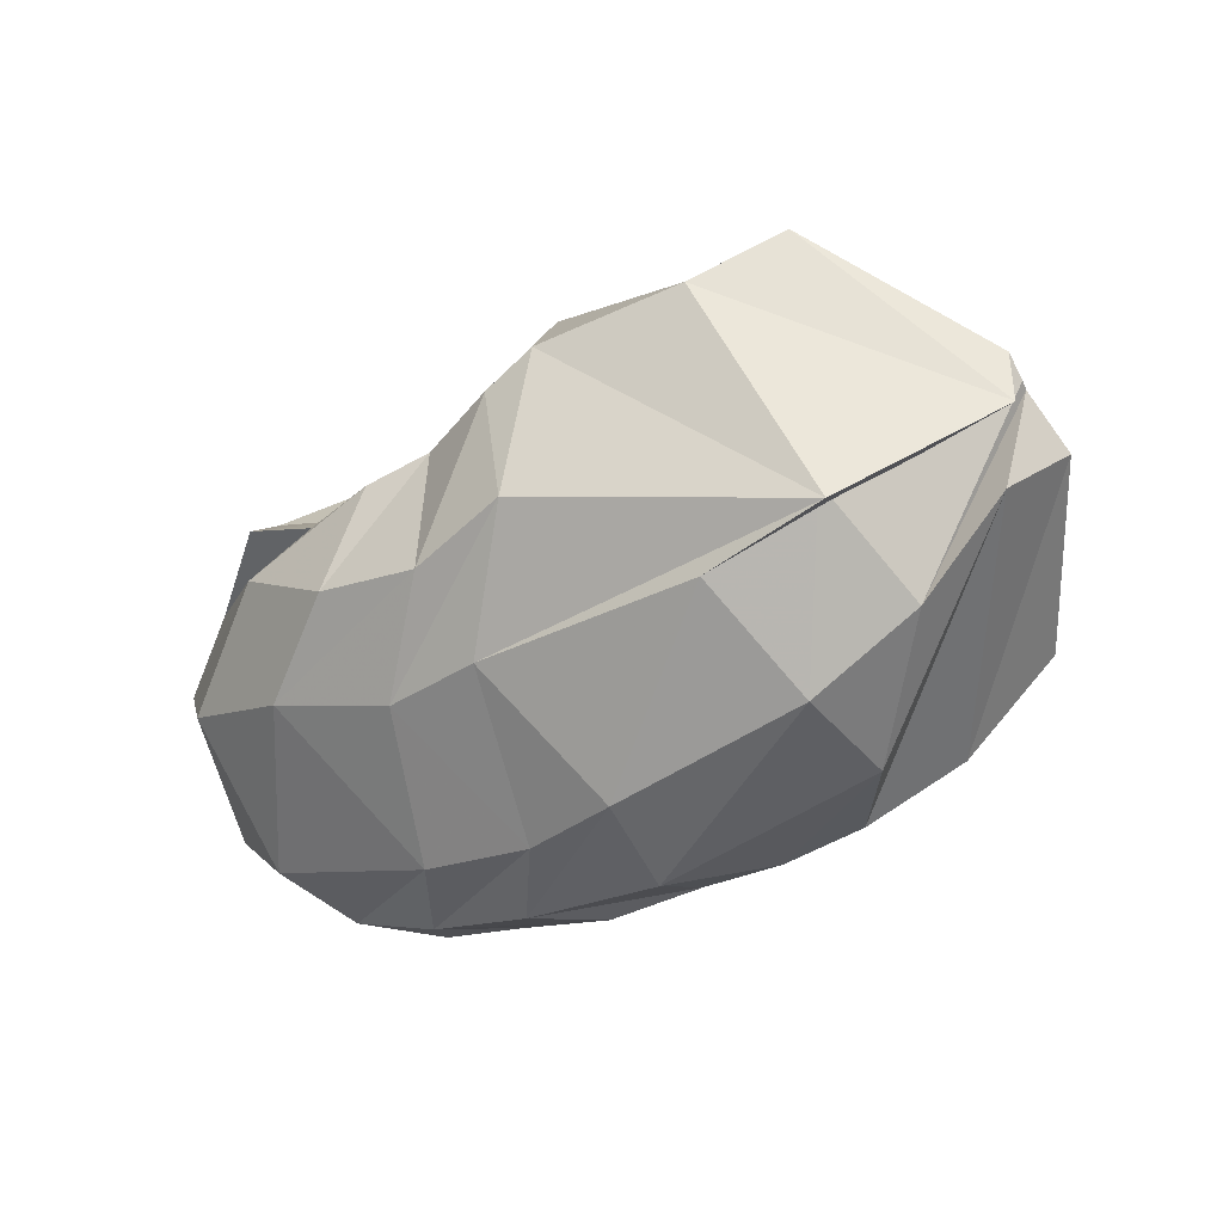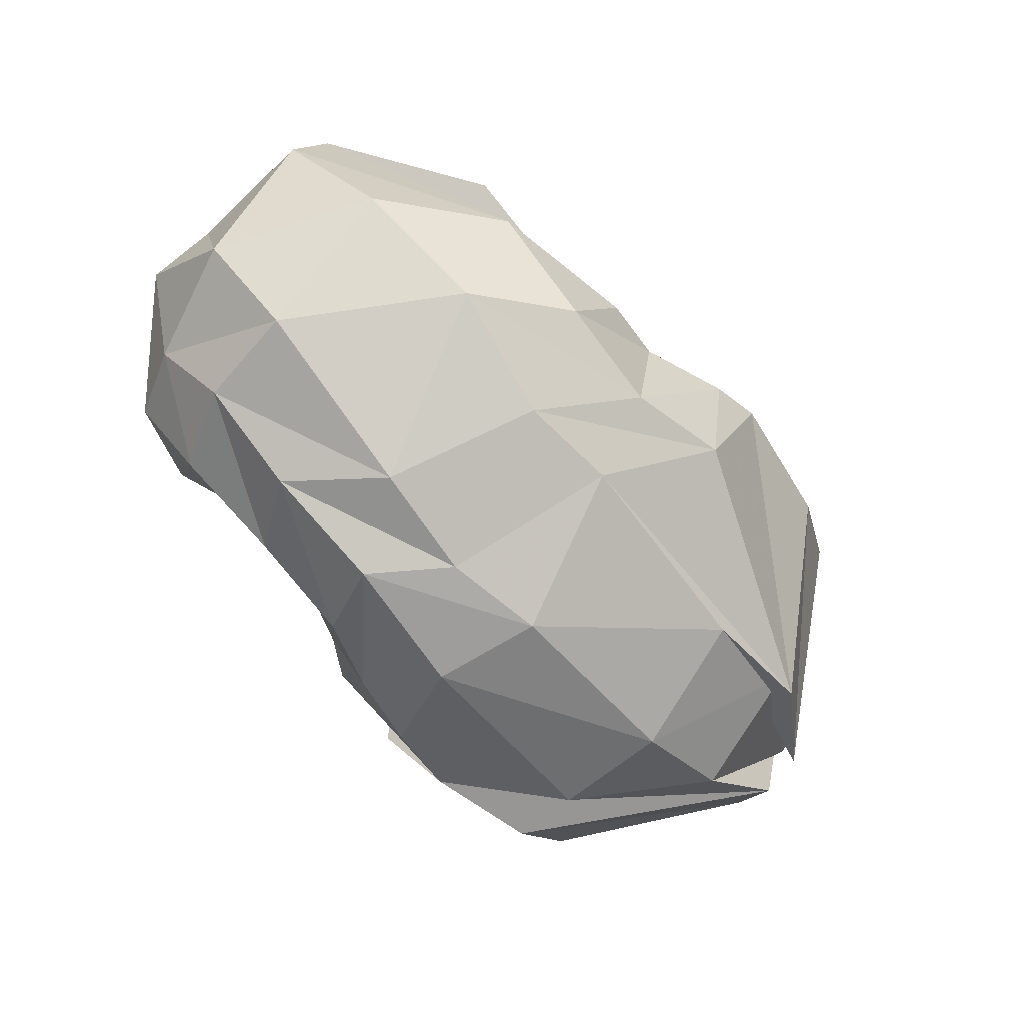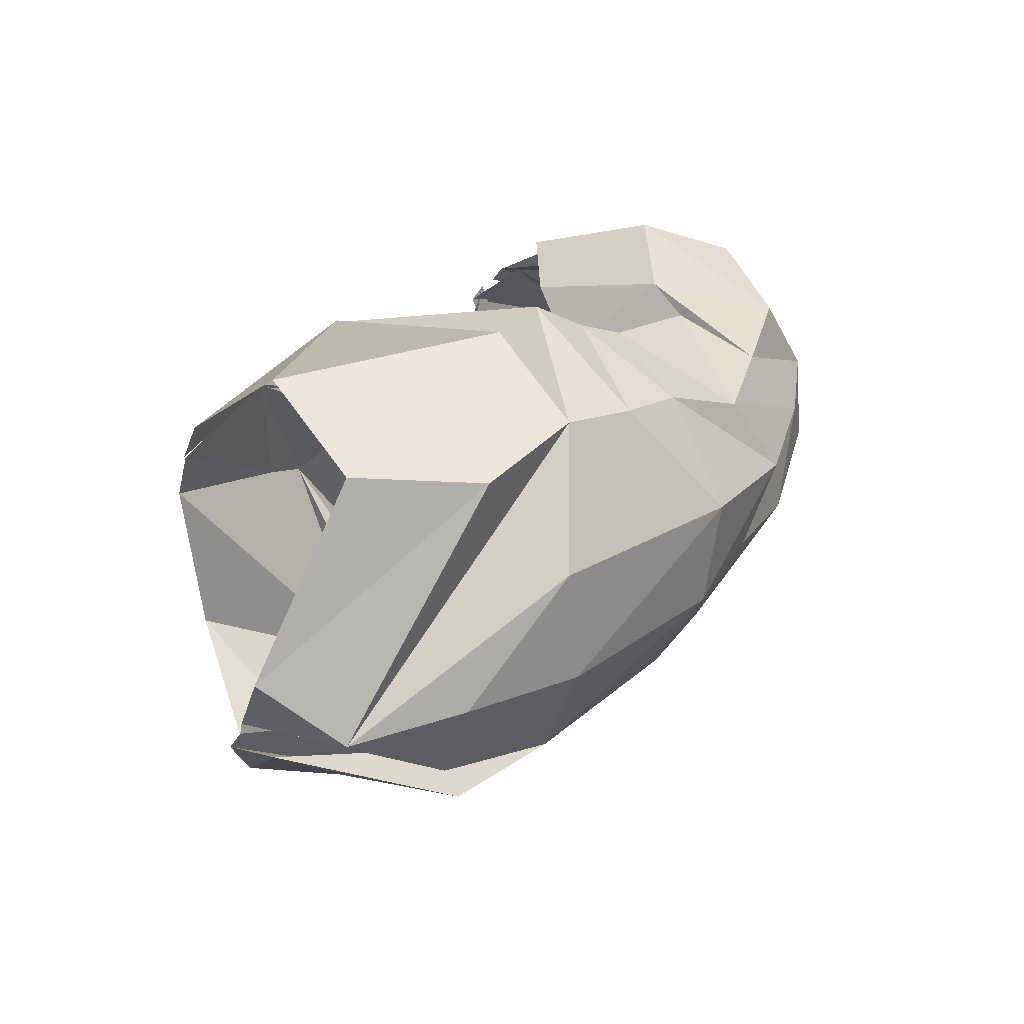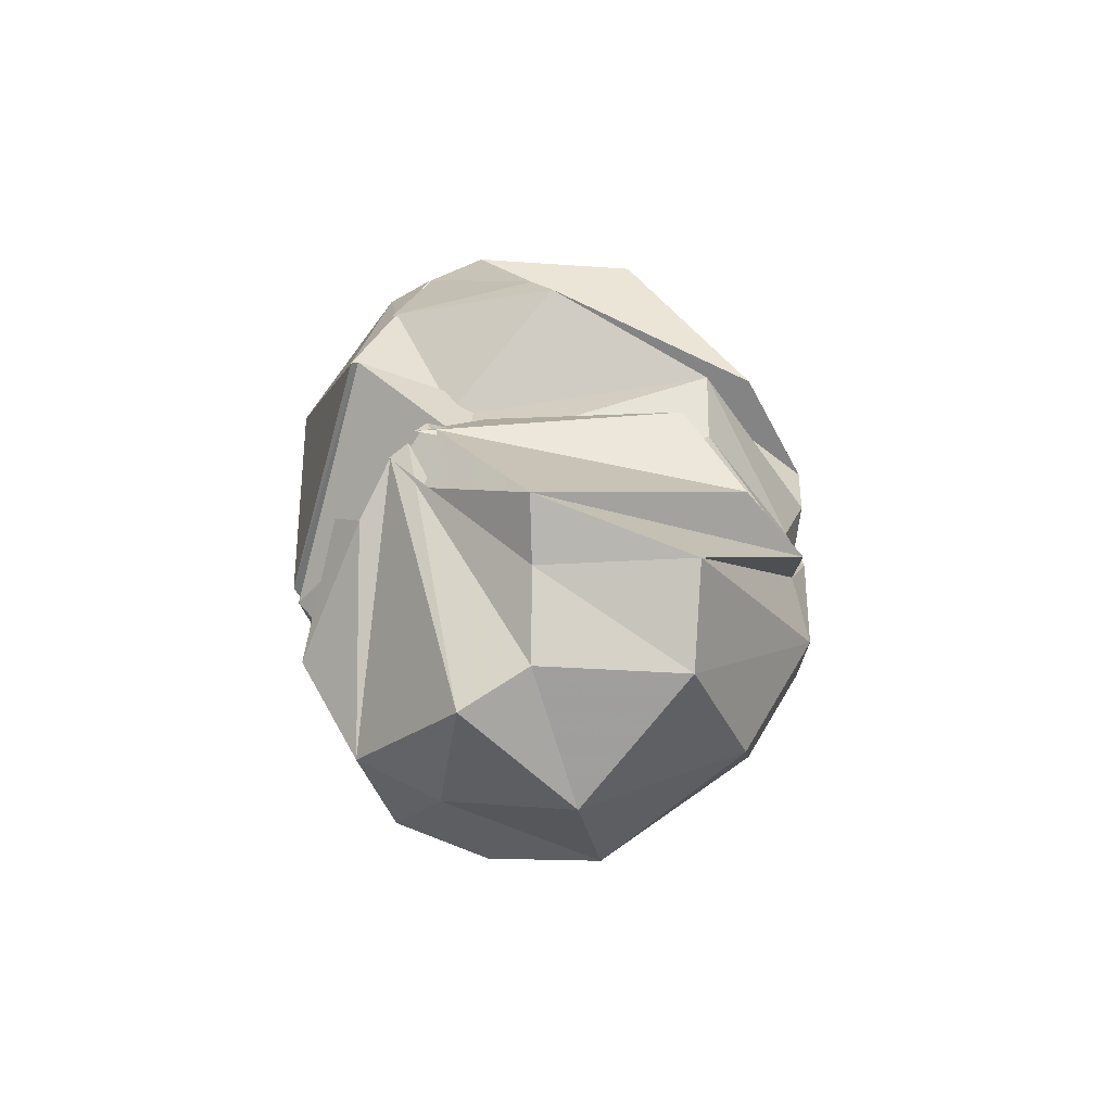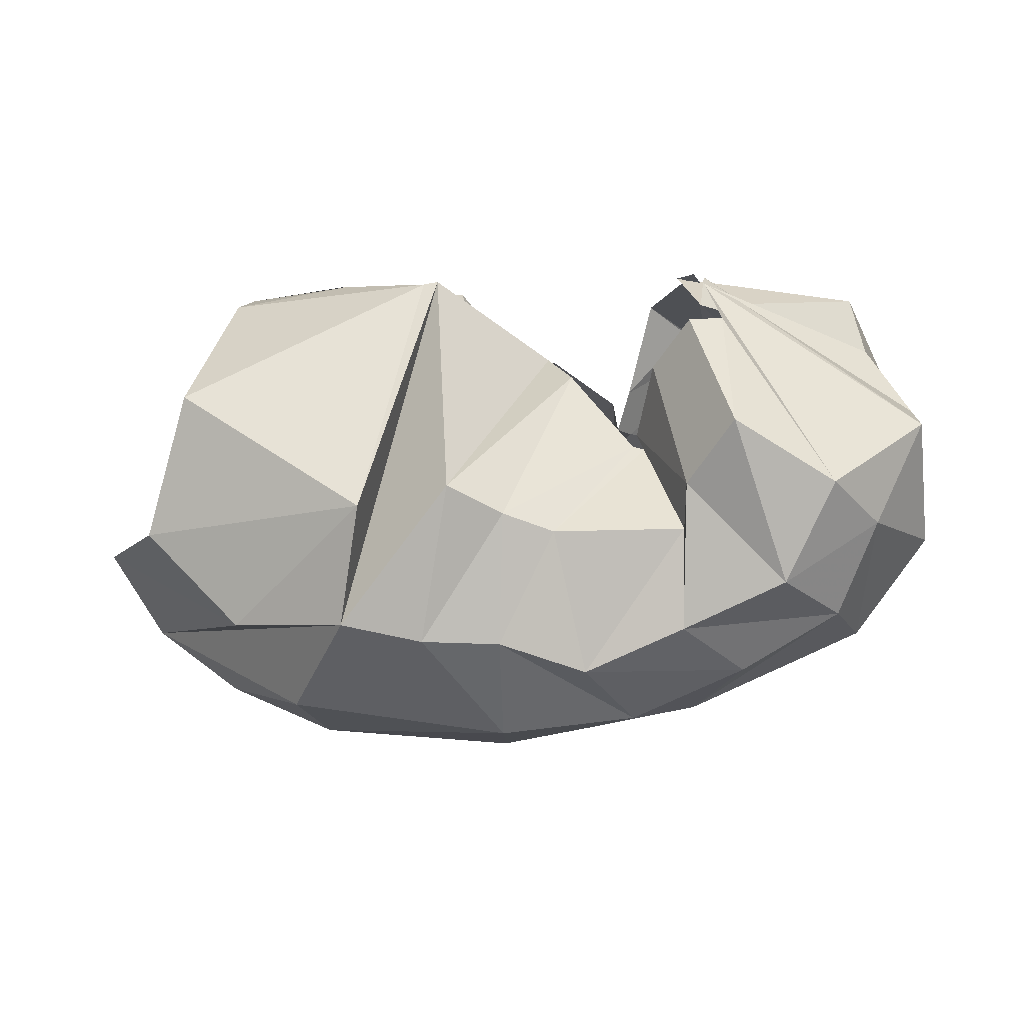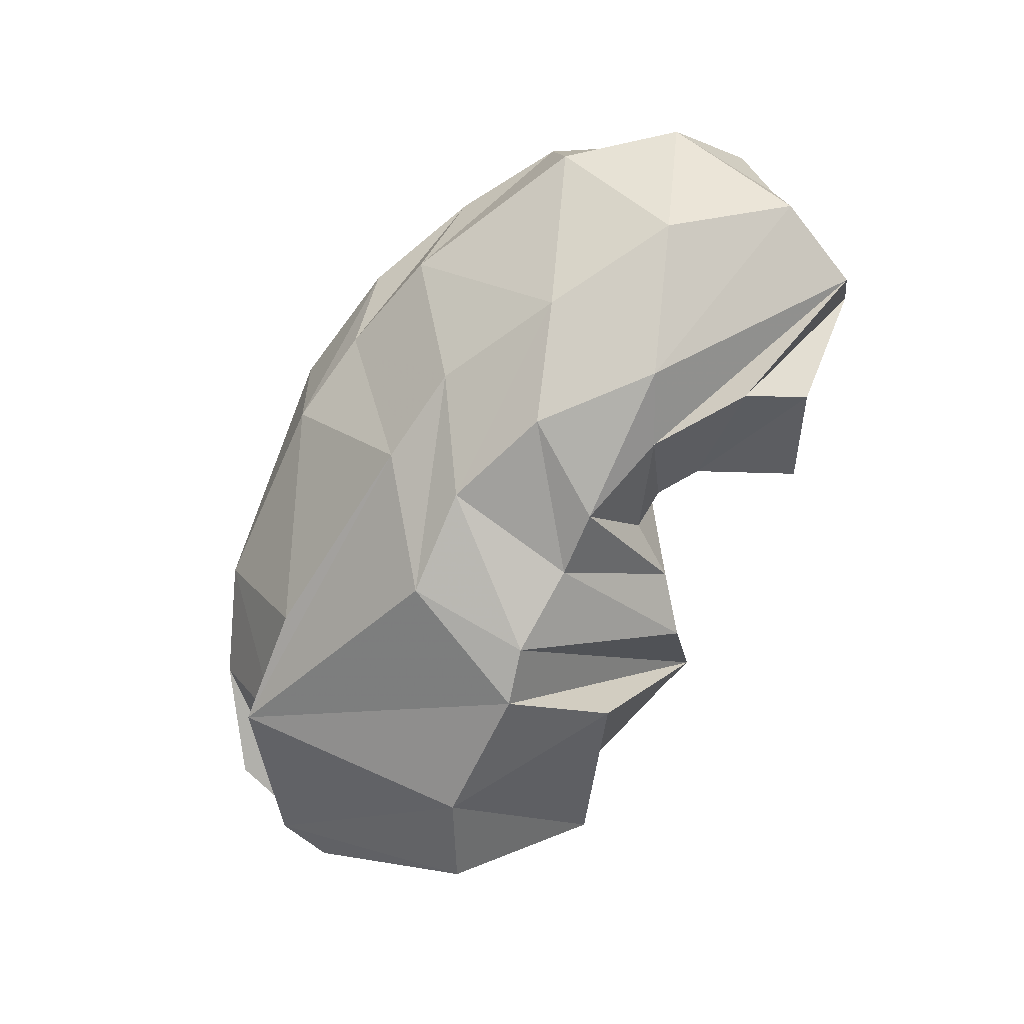
<metadata>
{"format":"obj","ext":"obj","renderer":"f3d","projection":"perspective","resolution":1024,"background":"white","views":[{"elev":-45.1,"azim":-147.8,"up":"+Y"},{"elev":-62.6,"azim":128.5,"up":"+Y"},{"elev":27.7,"azim":-53.2,"up":"+Z"},{"elev":20.7,"azim":83.8,"up":"+Y"},{"elev":-16.6,"azim":9.0,"up":"+Y"},{"elev":-68.5,"azim":59.8,"up":"+Z"}]}
</metadata>
<code>
v 104.4 181.1 167
v 143.4 178.3 181.5
v 183.2 157.5 156.3
v 215 153 161.4
v 225 141.2 173.8
v 246.6 113.9 173.6
v 250.7 112.8 173.5
v 248.2 117.4 175.8
v 256 135.7 194.3
v 269.7 147.9 206
v 102.8 172.8 181.6
v 175.6 170.1 198.4
v 180.1 171.8 196
v 188.6 88.41 219.5
v 205.7 81.11 208.6
v 222.1 76.07 201.6
v 265.4 77.3 193.8
v 267.2 90.5 202.8
v 284.6 107.1 217.7
v 280.5 150.7 198.9
v 94.91 126.4 215
v 158.8 82.18 221.4
v -1 -1 -1
v -2 -2 -2
v -3 -3 -3
v -4 -4 -4
v -5 -5 -5
v -6 -6 -6
v -7 -7 -7
v -8 -8 -8
v 79.19 81.83 199.1
v 110.4 49.5 194.2
v 149.3 46.35 201.7
v 176.3 40.53 197.6
v 202.1 39.79 193.2
v 230 31.49 182.7
v 263.7 44.49 185.9
v 298.6 58.05 190.8
v 316.3 88.76 202.6
v 274.1 168.1 188.9
v 43.49 92.47 136.2
v 57.4 66.93 115.9
v 124 27.77 161.9
v 198.2 15.7 159.7
v 243.5 20.43 156.5
v 282.1 35.18 161.2
v 315.4 53.18 163.9
v 330 80.82 178.7
v 346.9 116.7 174.6
v 273.8 172.6 183.4
v 46.8 103 116.1
v 89.44 42.76 121.8
v 126.7 25.73 122.8
v 193.3 18.59 124.1
v 225.6 22.3 131.4
v 262.6 28.97 129.4
v 321.7 53.86 130.4
v 347.4 84.62 140.4
v 344.5 128.9 153.4
v 273.7 168 189.2
v 46.16 103.2 112.5
v 98.84 62.24 82.09
v 137.2 46.25 82.18
v 211.2 48.4 79.14
v 244.1 51.02 83.25
v 285.8 68.49 78.8
v 326.2 90.15 87.95
v 349.5 126.4 108
v 329.6 153.1 151.6
v 272.9 158.9 191.2
v 46.34 108.5 105
v 47.77 90.17 107.7
v 96.28 52.75 80.39
v 183.2 75.23 49.1
v 217.5 71.17 56.65
v 253.4 81.52 56.97
v 286.3 107.3 60.64
v 337.9 156.6 104.8
v 324.8 173.2 151.6
v 263.9 175.5 177.2
v 89.67 144.3 57.76
v 118.6 126.3 46.1
v 166.5 121.3 39.28
v 184.8 115.2 41.86
v 212.6 116.1 53.3
v 234.9 112.7 51.64
v 264.5 120.5 62.31
v 293.7 138.6 65.63
v 299.5 162.2 84.74
v 270.1 175 181.2
v 112.6 185.4 94.54
v 171.9 158.3 59.63
v -9 -9 -9
v -10 -10 -10
v -11 -11 -11
v -12 -12 -12
v -13 -13 -13
v -14 -14 -14
v -15 -15 -15
v -16 -16 -16
v 108.3 189.4 148.4
v 160.6 193.2 134.9
v 176.9 194.4 129.5
v 203 169.3 80.16
v 219.8 154.2 82.11
v 230.9 136.2 81.81
v 243.8 136.6 85.19
v 256.7 145 88.3
v 270 178.2 99.66
v 252.6 172.6 158
v 105.5 181.5 166.4
v 142.2 177.9 182.5
v 191.2 154.8 167
v 216.8 153.5 156.9
v 237.4 138.5 150.2
v 238.4 130.4 144.9
v 242.2 130.8 138.3
v 233.6 122.9 133
v 242.3 146.3 140.5
v 264.5 163.3 154.5
g foo
f 1 11 2
f 11 12 2
f 2 12 3
f 12 13 3
f 3 13 4
f 13 14 4
f 4 14 5
f 14 15 5
f 5 15 6
f 15 16 6
f 6 16 7
f 16 17 7
f 7 17 8
f 17 18 8
f 8 18 9
f 18 19 9
f 9 19 10
f 19 20 10
f 11 21 12
f 21 22 12
f 12 22 13
f 13 22 33
f 22 32 33
f 13 33 14
f 33 34 14
f 14 34 15
f 34 35 15
f 15 35 16
f 35 36 16
f 16 36 17
f 36 37 17
f 17 37 18
f 37 38 18
f 18 38 19
f 38 39 19
f 19 39 20
f 39 40 20
f 21 31 22
f 31 32 22
f 31 41 32
f 41 42 32
f 32 42 33
f 42 43 33
f 33 43 34
f 43 44 34
f 34 44 35
f 44 45 35
f 35 45 36
f 45 46 36
f 36 46 37
f 46 47 37
f 37 47 38
f 47 48 38
f 38 48 39
f 48 49 39
f 39 49 40
f 49 50 40
f 41 51 42
f 51 52 42
f 42 52 43
f 52 53 43
f 43 53 44
f 53 54 44
f 44 54 45
f 54 55 45
f 45 55 46
f 55 56 46
f 46 56 47
f 56 57 47
f 47 57 48
f 57 58 48
f 48 58 49
f 58 59 49
f 49 59 50
f 59 60 50
f 51 61 52
f 61 62 52
f 52 62 53
f 62 63 53
f 53 63 54
f 63 64 54
f 54 64 55
f 64 65 55
f 55 65 56
f 65 66 56
f 56 66 57
f 66 67 57
f 57 67 58
f 67 68 58
f 58 68 59
f 68 69 59
f 59 69 60
f 69 70 60
f 61 71 62
f 71 72 62
f 62 72 63
f 72 73 63
f 63 73 64
f 73 74 64
f 64 74 65
f 74 75 65
f 65 75 66
f 75 76 66
f 66 76 67
f 76 77 67
f 67 77 68
f 77 78 68
f 68 78 69
f 78 79 69
f 69 79 70
f 79 80 70
f 71 81 72
f 81 82 72
f 72 82 73
f 82 83 73
f 73 83 74
f 83 84 74
f 74 84 75
f 84 85 75
f 75 85 76
f 85 86 76
f 76 86 77
f 86 87 77
f 77 87 78
f 87 88 78
f 78 88 79
f 88 89 79
f 79 89 80
f 89 90 80
f 81 91 82
f 91 92 82
f 82 92 83
f 83 92 103
f 92 102 103
f 83 103 84
f 103 104 84
f 84 104 85
f 104 105 85
f 85 105 86
f 105 106 86
f 86 106 87
f 106 107 87
f 87 107 88
f 107 108 88
f 88 108 89
f 108 109 89
f 89 109 90
f 109 110 90
f 91 101 92
f 101 102 92
f 101 111 102
f 111 112 102
f 102 112 103
f 112 113 103
f 103 113 104
f 113 114 104
f 104 114 105
f 114 115 105
f 105 115 106
f 115 116 106
f 106 116 107
f 116 117 107
f 107 117 108
f 117 118 108
f 108 118 109
f 118 119 109
f 109 119 110
f 119 120 110
g

</code>
